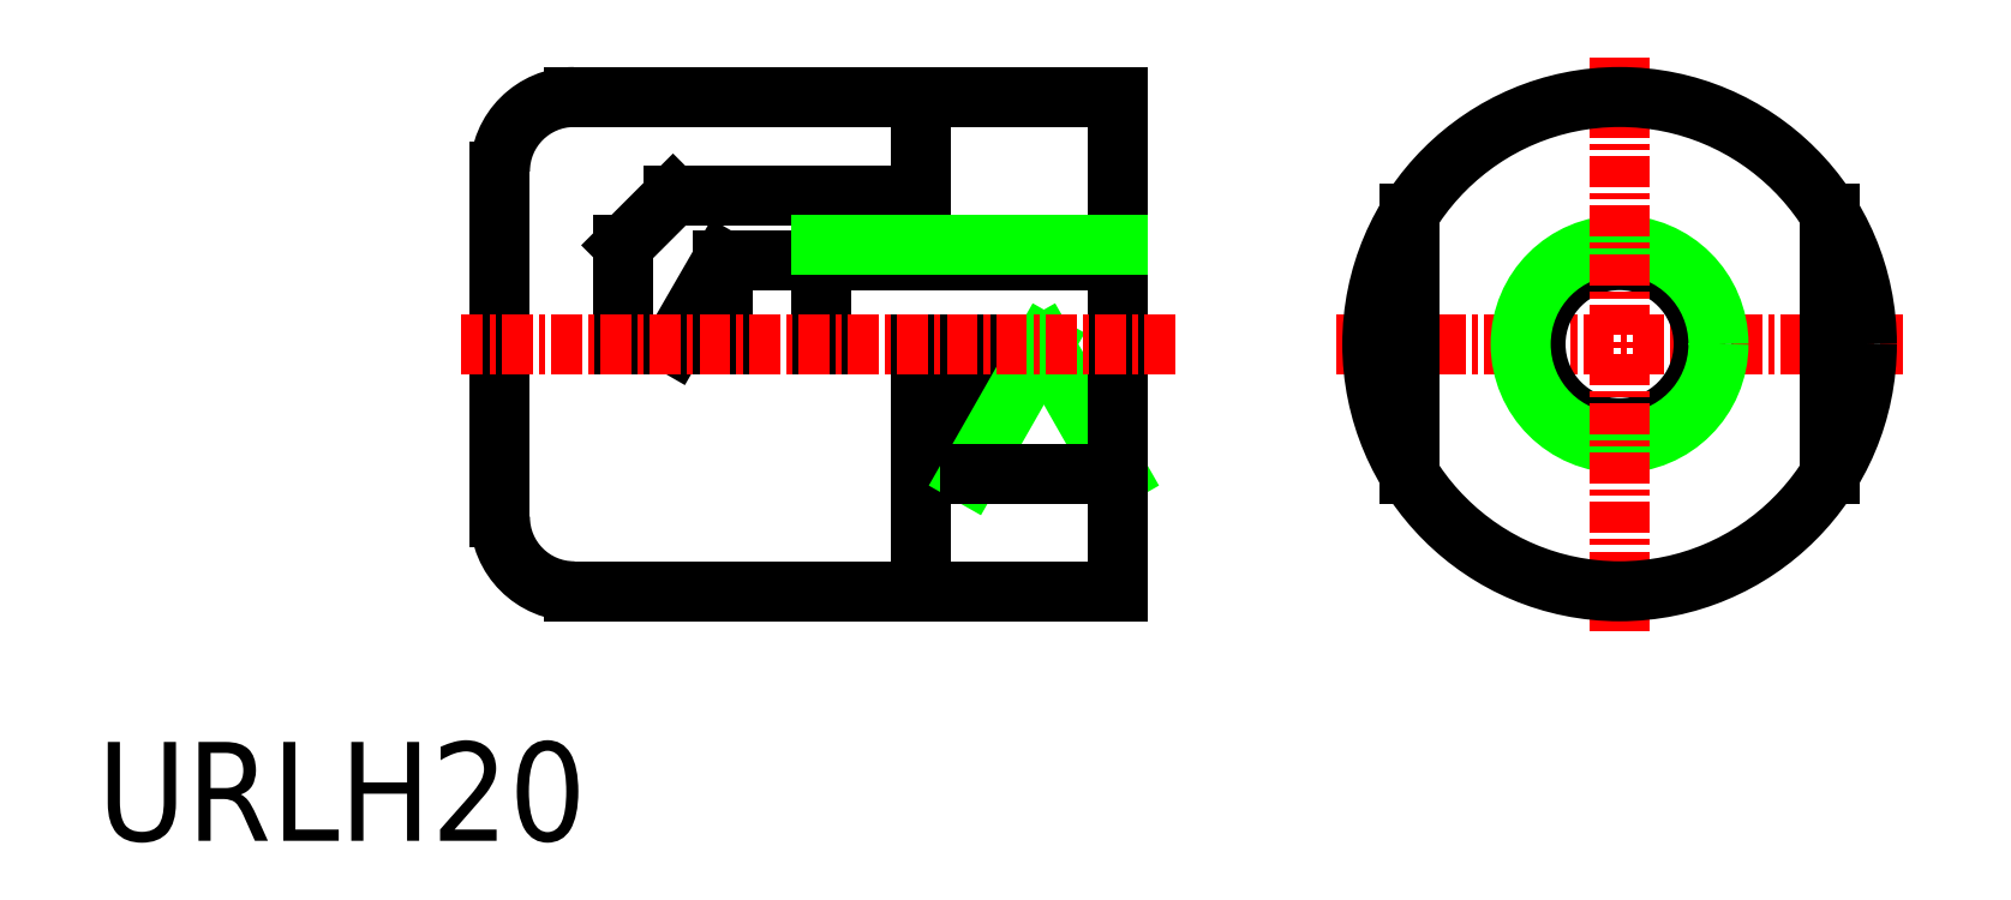
<metadata>
{"format":"dxf","ext":"dxf","renderer":"ezdxf+matplotlib","layout":"modelspace","background":"white","min_lineweight":24,"dpi":150}
</metadata>
<code>
0
SECTION
2
ENTITIES
0
LINE
8
CENTER
10
3.11
20
0
30
0
11
26.05
21
0
31
0
0
CIRCLE
8
0
10
14.58
20
0
30
0
40
3.4
0
CIRCLE
8
0
10
14.58
20
0
30
0
40
4
0
LINE
8
0
10
-8.701
20
0
30
0
11
-5.701
21
-5.268
31
0
0
LINE
8
CENTER
10
14.58
20
11.61
30
0
11
14.58
21
-11.61
31
0
0
LINE
8
0
10
-5.701
20
10
30
0
11
-5.701
21
-10
31
0
0
LINE
8
0
10
23.08
20
5.268
30
0
11
23.08
21
-5.268
31
0
0
LINE
8
0
10
6.081
20
5.268
30
0
11
6.081
21
-5.268
31
0
0
CIRCLE
8
0
10
14.58
20
0
30
0
40
10
0
LINE
8
0
10
-13.7
20
10
30
0
11
-13.7
21
6
31
0
0
ARC
8
0
10
-27.7
20
7
30
0
40
3
50
90
51
180
0
LINE
8
0
10
-13.7
20
6
30
0
11
-23.7
21
6
31
0
0
LINE
8
0
10
-21.7
20
3.4
30
0
11
-21.7
21
0
31
0
0
LINE
8
0
10
-17.7
20
4
30
0
11
-17.7
21
0
31
0
0
LINE
8
0
10
-25.7
20
4
30
0
11
-25.7
21
0
31
0
0
LINE
8
0
10
-21.7
20
3.4
30
0
11
-23.66
21
0
31
0
0
LINE
8
0
10
-25.7
20
4
30
0
11
-23.7
21
6
31
0
0
ARC
8
0
10
-27.7
20
-7
30
0
40
3
50
180
51
270
0
TEXT
8
0
10
-46.99
20
-20.1
30
0
40
4
1
URLH20
0
LINE
8
0
10
-11.7
20
0
30
0
11
-11.7
21
-5.268
31
0
0
LINE
8
0
10
-13.7
20
-10
30
0
11
-13.7
21
0
31
0
0
LINE
8
0
10
-30.7
20
7
30
0
11
-30.7
21
-7
31
0
0
LINE
8
0
10
-11.7
20
-5.268
30
0
11
-8.701
21
0
31
0
0
LINE
8
0
10
-5.701
20
-5.268
30
0
11
-11.7
21
-5.268
31
0
0
LINE
8
CENTER
10
-3.382
20
0
30
0
11
-32.27
21
0
31
0
0
LINE
8
0
10
-5.701
20
10
30
0
11
-27.7
21
10
31
0
0
LINE
8
0
10
-5.701
20
3.4
30
0
11
-21.7
21
3.4
31
0
0
LINE
8
0
10
-5.701
20
4
30
0
11
-17.7
21
4
31
0
0
LINE
8
0
10
-5.701
20
-10
30
0
11
-27.7
21
-10
31
0
0
ENDSEC
0
EOF

</code>
